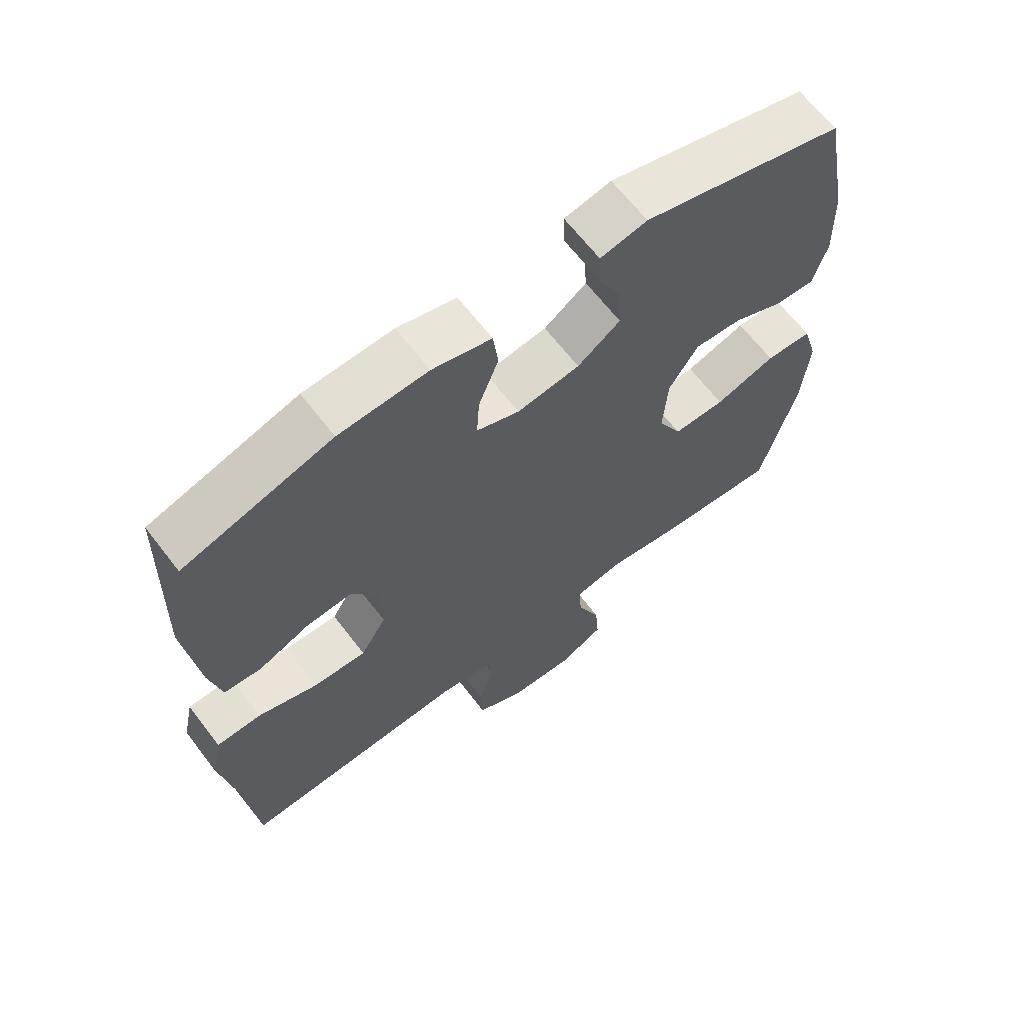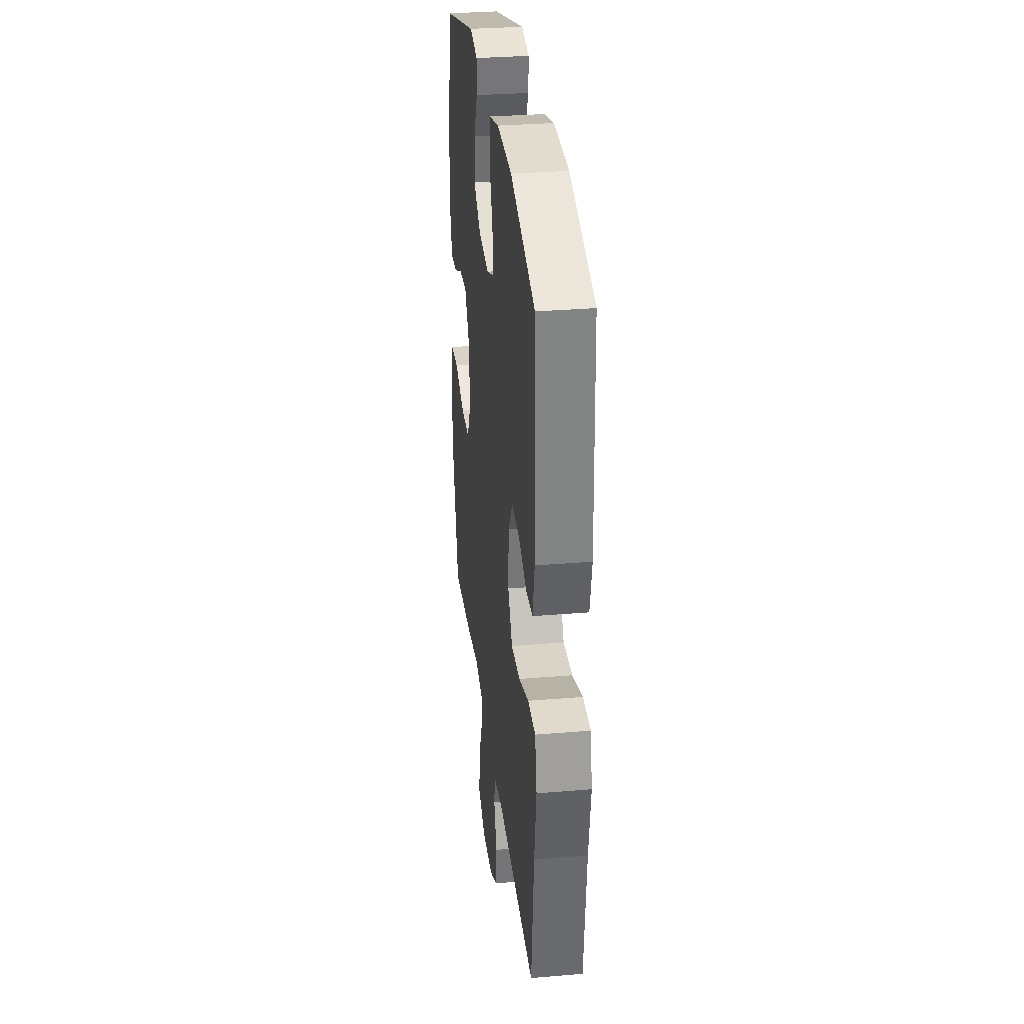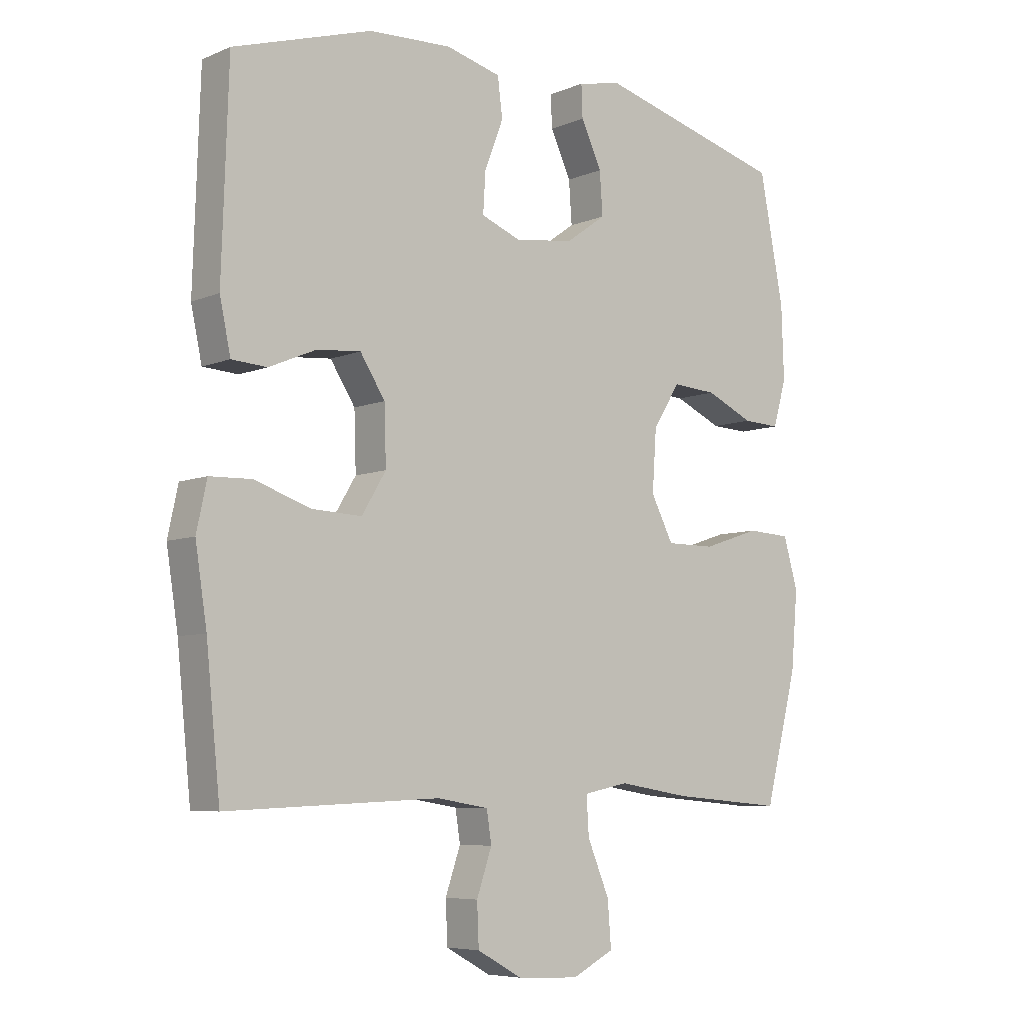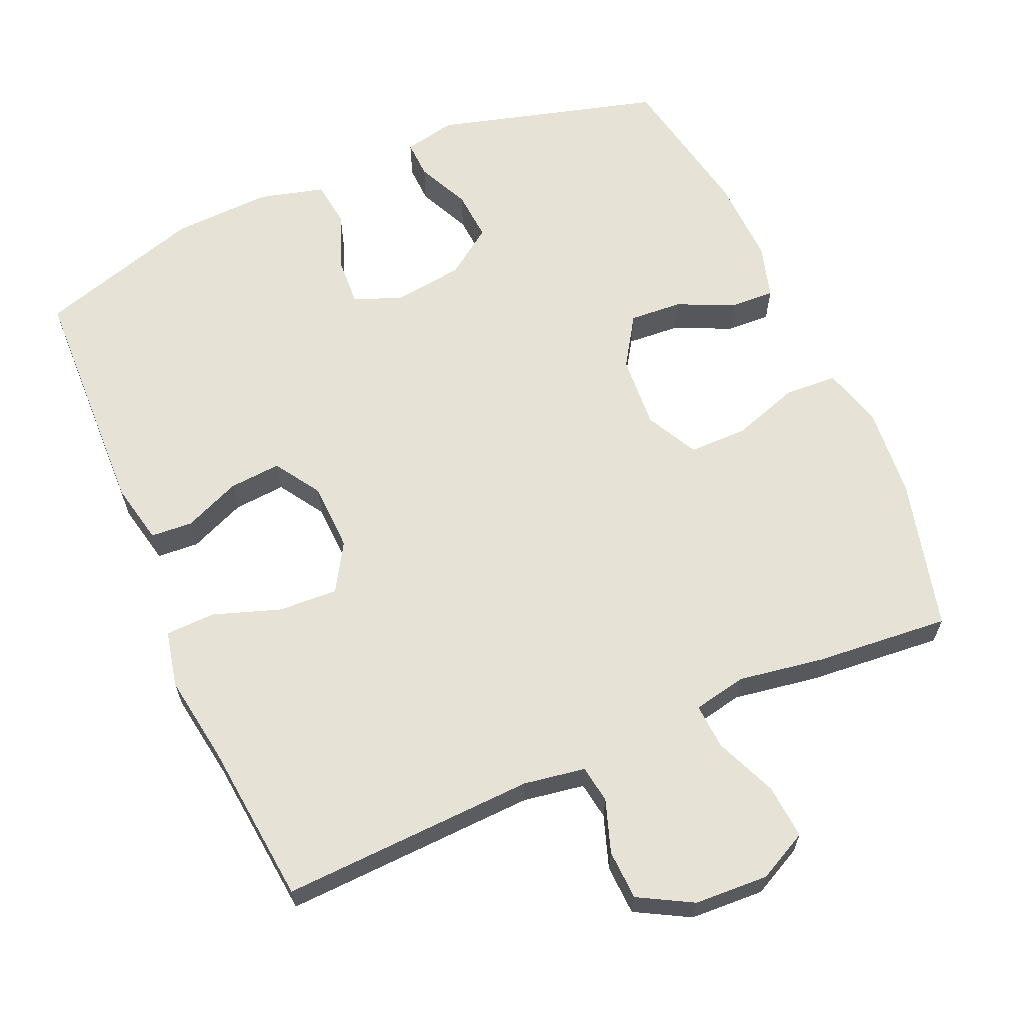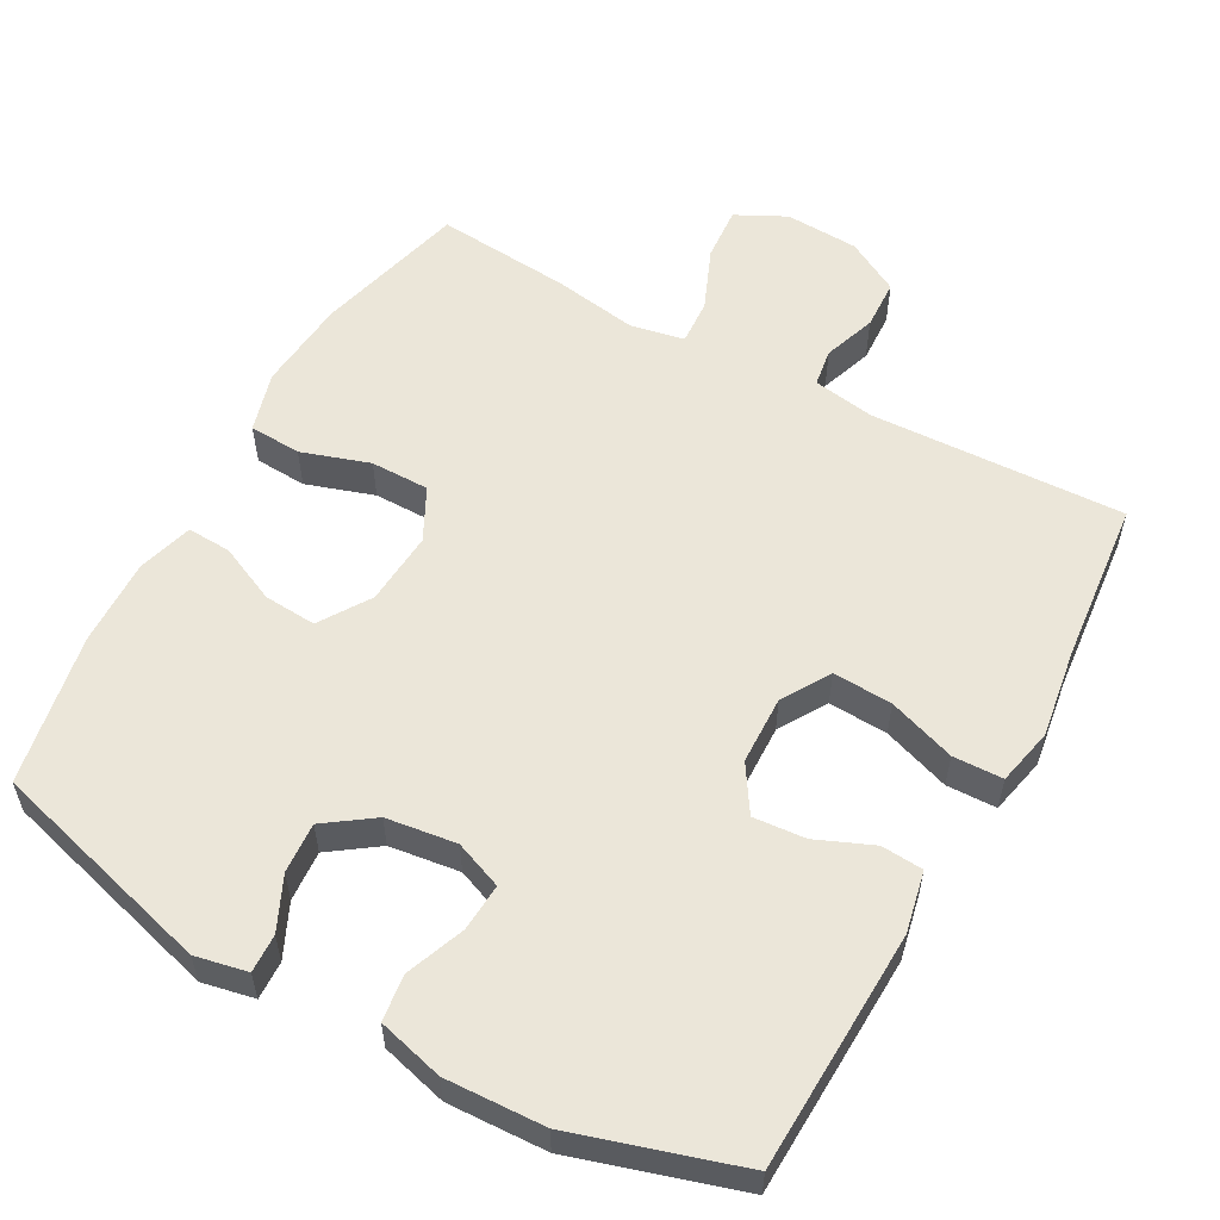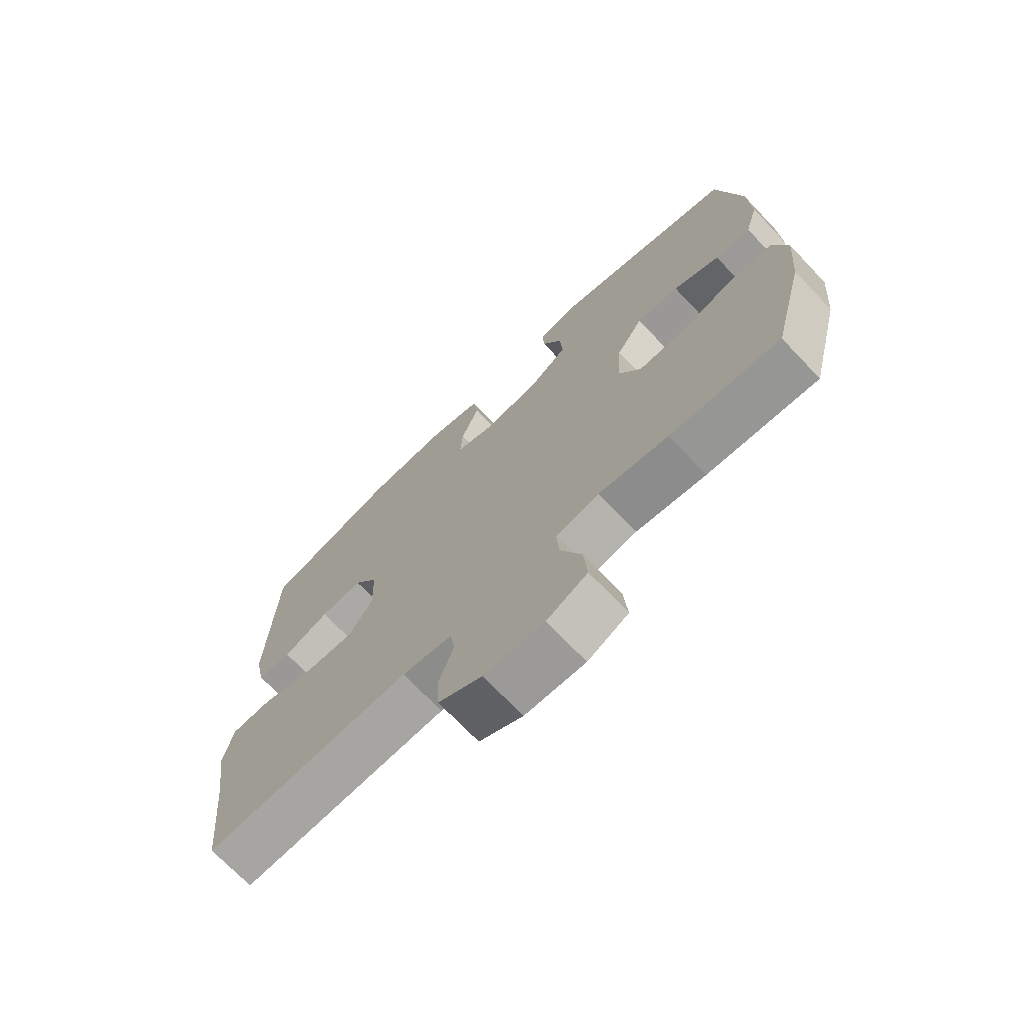
<metadata>
{"format":"obj","ext":"obj","renderer":"f3d","projection":"perspective","resolution":1024,"background":"white","views":[{"elev":65.4,"azim":142.5,"up":"+Z"},{"elev":31.4,"azim":83.2,"up":"+Z"},{"elev":-6.6,"azim":140.3,"up":"+Z"},{"elev":63.5,"azim":156.4,"up":"+Y"},{"elev":56.5,"azim":29.0,"up":"+Y"},{"elev":-71.7,"azim":-136.3,"up":"+Z"}]}
</metadata>
<code>
v 0.5 0.07 -0.5
v 0.148 0.07 -0.485
v 0.063 0.07 -0.499
v 0.055 0.07 -0.551
v 0.08 0.07 -0.624
v 0.077 0.07 -0.693
v 0.003 0.07 -0.734
v -0.099 0.07 -0.739
v -0.168 0.07 -0.704
v -0.162 0.07 -0.629
v -0.126 0.07 -0.543
v -0.122 0.07 -0.48
v -0.196 0.07 -0.465
v -0.314 0.07 -0.484
v -0.5 0.07 -0.5
v -0.554 0.07 -0.29
v -0.565 0.07 -0.162
v -0.541 0.07 -0.079
v -0.469 0.07 -0.075
v -0.375 0.07 -0.106
v -0.294 0.07 -0.106
v -0.257 0.07 -0.034
v -0.264 0.07 0.068
v -0.309 0.07 0.138
v -0.382 0.07 0.133
v -0.461 0.07 0.097
v -0.522 0.07 0.094
v -0.544 0.07 0.17
v -0.54 0.07 0.291
v -0.5 0.07 0.5
v -0.189 0.07 0.586
v -0.117 0.07 0.571
v -0.119 0.07 0.518
v -0.153 0.07 0.445
v -0.158 0.07 0.375
v -0.092 0.07 0.328
v 0.005 0.07 0.315
v 0.071 0.07 0.341
v 0.067 0.07 0.407
v 0.036 0.07 0.488
v 0.044 0.07 0.552
v 0.135 0.07 0.576
v 0.272 0.07 0.57
v 0.5 0.07 0.5
v 0.511 0.07 0.168
v 0.493 0.07 0.083
v 0.435 0.07 0.079
v 0.357 0.07 0.112
v 0.285 0.07 0.118
v 0.244 0.07 0.054
v 0.241 0.07 -0.041
v 0.281 0.07 -0.107
v 0.363 0.07 -0.103
v 0.456 0.07 -0.071
v 0.525 0.07 -0.073
v 0.542 0.07 -0.152
v 0.523 0.07 -0.275
v 0.5 0 -0.5
v 0.148 0 -0.485
v 0.063 0 -0.499
v 0.055 0 -0.551
v 0.08 0 -0.624
v 0.077 0 -0.693
v 0.003 0 -0.734
v -0.099 0 -0.739
v -0.168 0 -0.704
v -0.162 0 -0.629
v -0.126 0 -0.543
v -0.122 0 -0.48
v -0.196 0 -0.465
v -0.314 0 -0.484
v -0.5 0 -0.5
v -0.554 0 -0.29
v -0.565 0 -0.162
v -0.541 0 -0.079
v -0.469 0 -0.075
v -0.375 0 -0.106
v -0.294 0 -0.106
v -0.257 0 -0.034
v -0.264 0 0.068
v -0.309 0 0.138
v -0.382 0 0.133
v -0.461 0 0.097
v -0.522 0 0.094
v -0.544 0 0.17
v -0.54 0 0.291
v -0.5 0 0.5
v -0.189 0 0.586
v -0.117 0 0.571
v -0.119 0 0.518
v -0.153 0 0.445
v -0.158 0 0.375
v -0.092 0 0.328
v 0.005 0 0.315
v 0.071 0 0.341
v 0.067 0 0.407
v 0.036 0 0.488
v 0.044 0 0.552
v 0.135 0 0.576
v 0.272 0 0.57
v 0.5 0 0.5
v 0.511 0 0.168
v 0.493 0 0.083
v 0.435 0 0.079
v 0.357 0 0.112
v 0.285 0 0.118
v 0.244 0 0.054
v 0.241 0 -0.041
v 0.281 0 -0.107
v 0.363 0 -0.103
v 0.456 0 -0.071
v 0.525 0 -0.073
v 0.542 0 -0.152
v 0.523 0 -0.275
f 55 56 57
f 54 55 57
f 53 54 57
f 57 1 2
f 53 57 2
f 52 53 2
f 51 52 2 3
f 50 51 3
f 46 47 48
f 45 46 48
f 44 45 48
f 43 44 48
f 42 43 48
f 41 42 48
f 40 41 48
f 39 40 48
f 38 39 48 49
f 37 38 49 50
f 32 33 34
f 31 32 34
f 30 31 34
f 29 30 34
f 28 29 34
f 27 28 34
f 26 27 34
f 25 26 34
f 24 25 34 35
f 23 24 35 36
f 18 19 20
f 17 18 20
f 16 17 20
f 15 16 20
f 14 15 20
f 13 14 20
f 12 13 20 21
f 9 10 11
f 8 9 11
f 7 8 11
f 6 7 11
f 5 6 11
f 4 5 11
f 3 4 11 12
f 50 3 12
f 37 50 12
f 36 37 12
f 23 36 12
f 22 23 12
f 12 21 22
f 114 113 112
f 114 112 111
f 114 111 110
f 59 58 114
f 59 114 110
f 59 110 109
f 60 59 109 108
f 60 108 107
f 105 104 103
f 105 103 102
f 105 102 101
f 105 101 100
f 105 100 99
f 105 99 98
f 105 98 97
f 105 97 96
f 106 105 96 95
f 107 106 95 94
f 91 90 89
f 91 89 88
f 91 88 87
f 91 87 86
f 91 86 85
f 91 85 84
f 91 84 83
f 91 83 82
f 92 91 82 81
f 93 92 81 80
f 77 76 75
f 77 75 74
f 77 74 73
f 77 73 72
f 77 72 71
f 77 71 70
f 78 77 70 69
f 68 67 66
f 68 66 65
f 68 65 64
f 68 64 63
f 68 63 62
f 68 62 61
f 69 68 61 60
f 69 60 107
f 69 107 94
f 69 94 93
f 69 93 80
f 69 80 79
f 79 78 69
f 1 58 59 2
f 2 59 60 3
f 3 60 61 4
f 4 61 62 5
f 5 62 63 6
f 6 63 64 7
f 7 64 65 8
f 8 65 66 9
f 9 66 67 10
f 10 67 68 11
f 11 68 69 12
f 12 69 70 13
f 13 70 71 14
f 14 71 72 15
f 15 72 73 16
f 16 73 74 17
f 17 74 75 18
f 18 75 76 19
f 19 76 77 20
f 20 77 78 21
f 21 78 79 22
f 22 79 80 23
f 23 80 81 24
f 24 81 82 25
f 25 82 83 26
f 26 83 84 27
f 27 84 85 28
f 28 85 86 29
f 29 86 87 30
f 30 87 88 31
f 31 88 89 32
f 32 89 90 33
f 33 90 91 34
f 34 91 92 35
f 35 92 93 36
f 36 93 94 37
f 37 94 95 38
f 38 95 96 39
f 39 96 97 40
f 40 97 98 41
f 41 98 99 42
f 42 99 100 43
f 43 100 101 44
f 44 101 102 45
f 45 102 103 46
f 46 103 104 47
f 47 104 105 48
f 48 105 106 49
f 49 106 107 50
f 50 107 108 51
f 51 108 109 52
f 52 109 110 53
f 53 110 111 54
f 54 111 112 55
f 55 112 113 56
f 56 113 114 57
f 57 114 58 1

</code>
